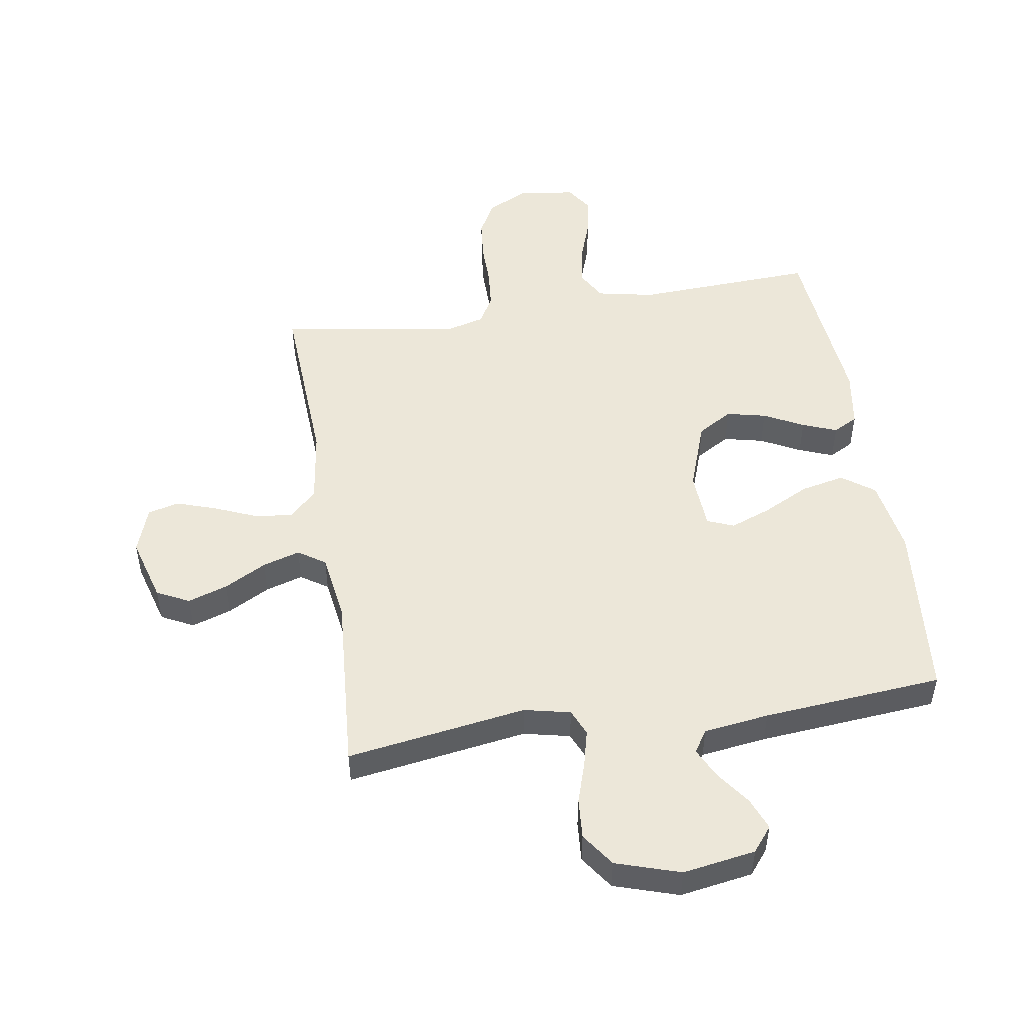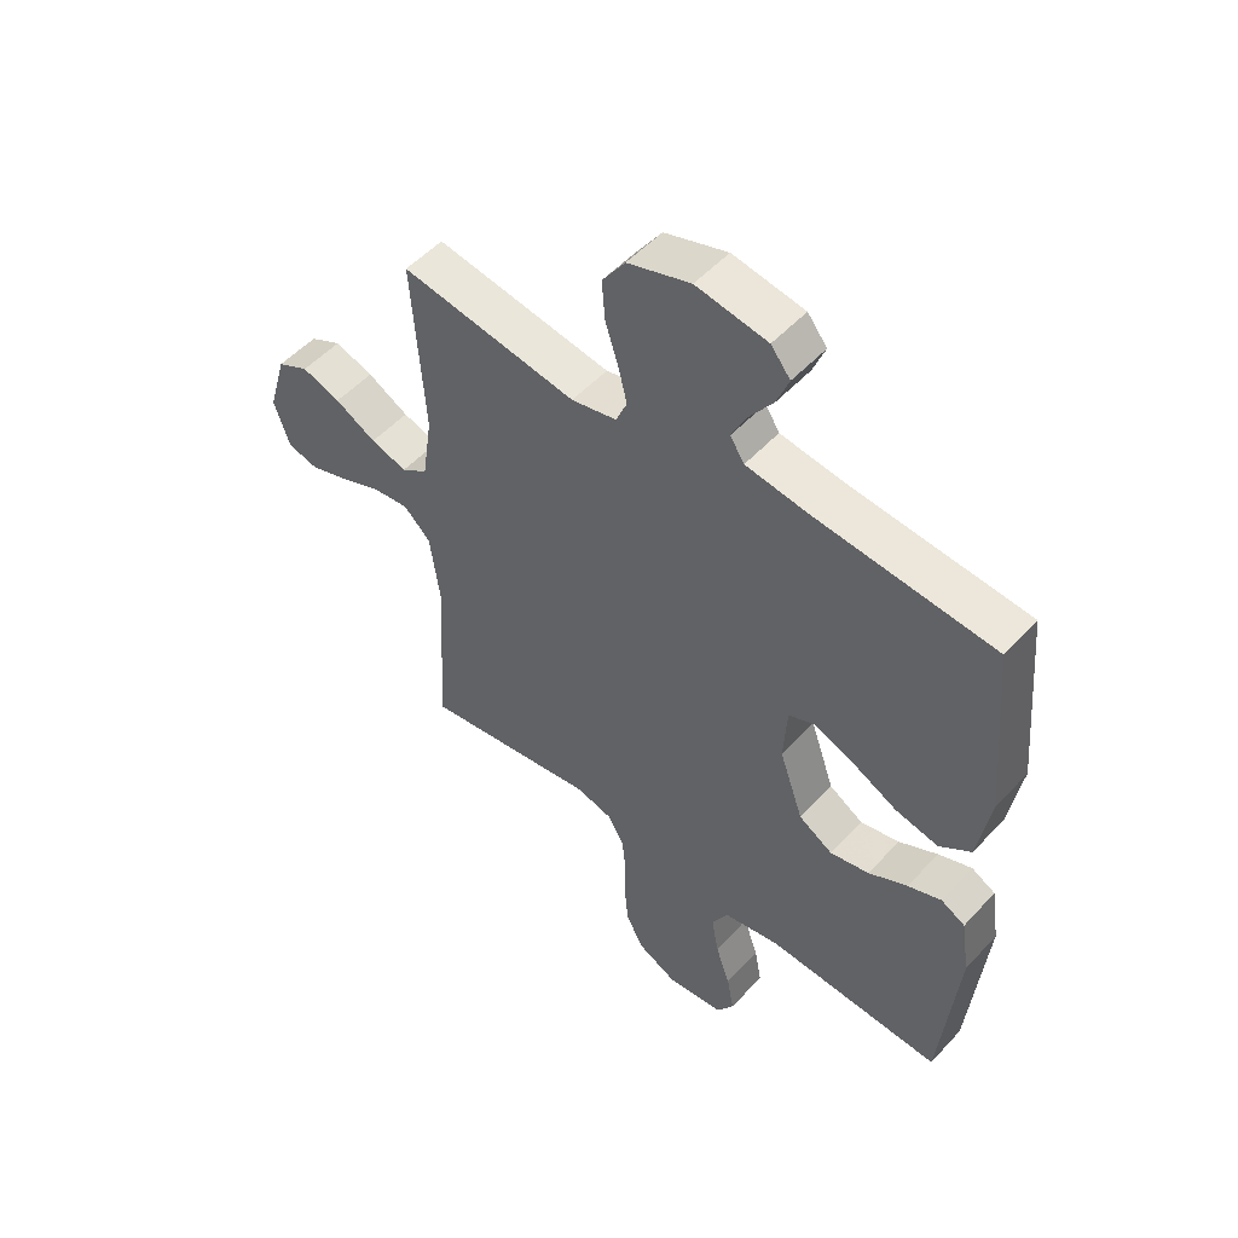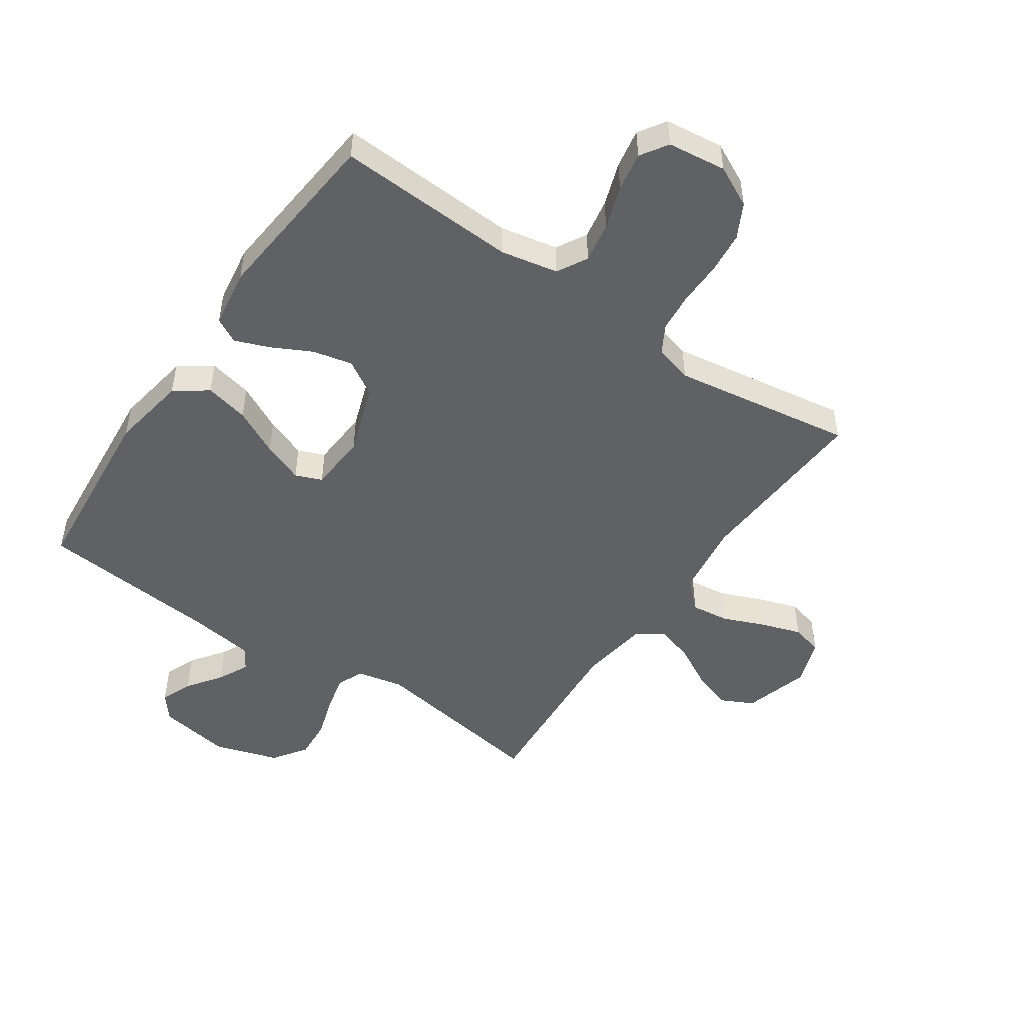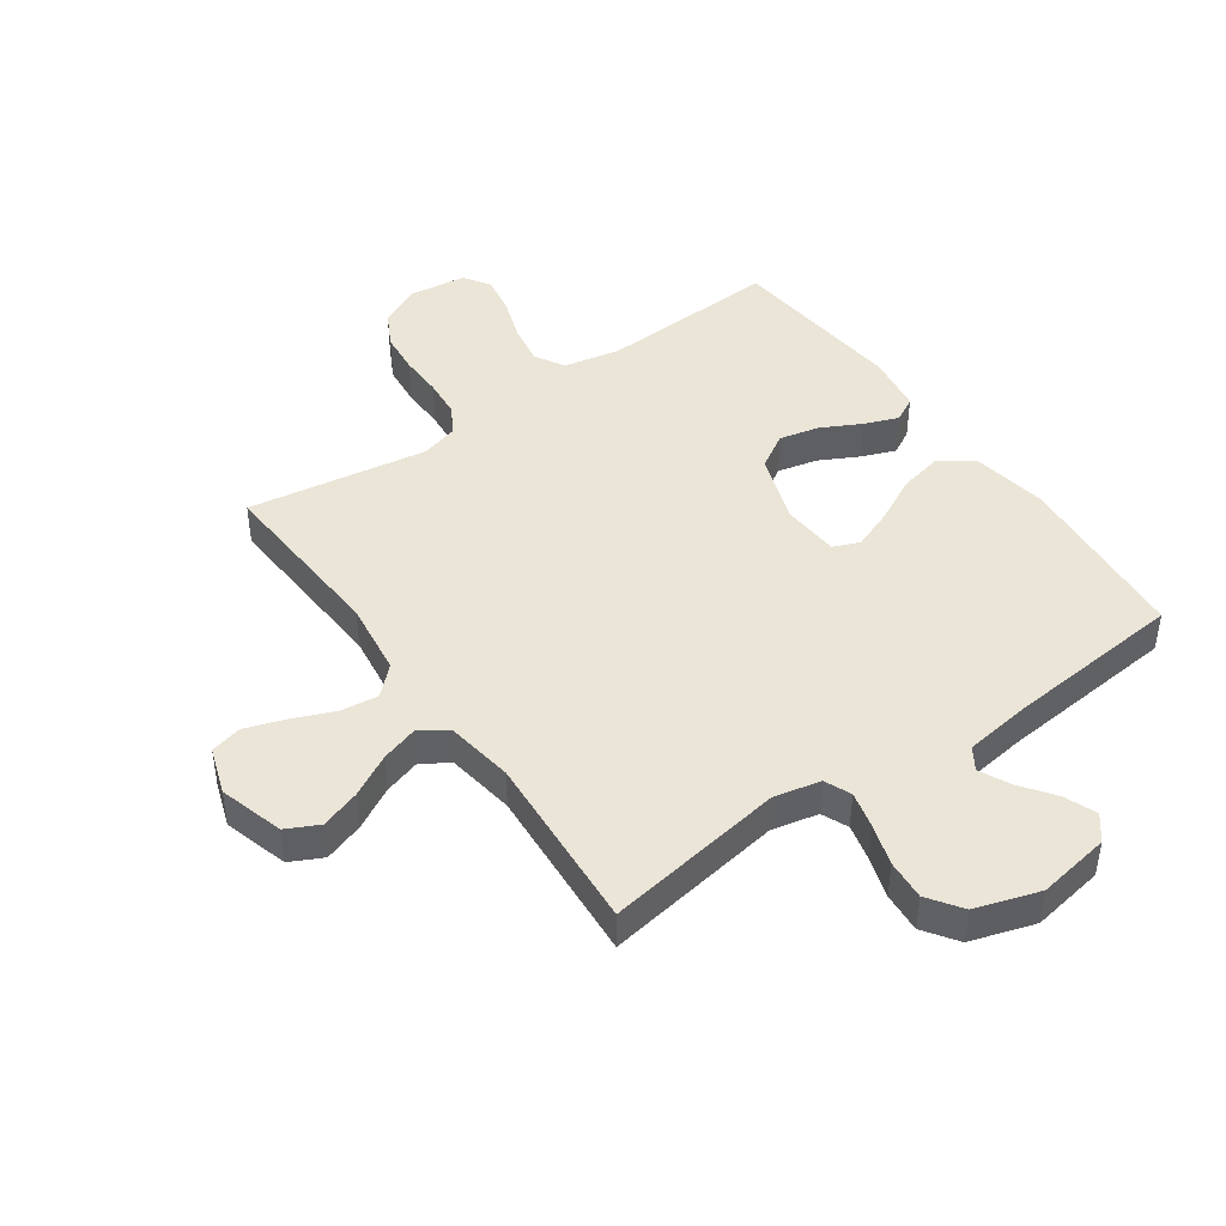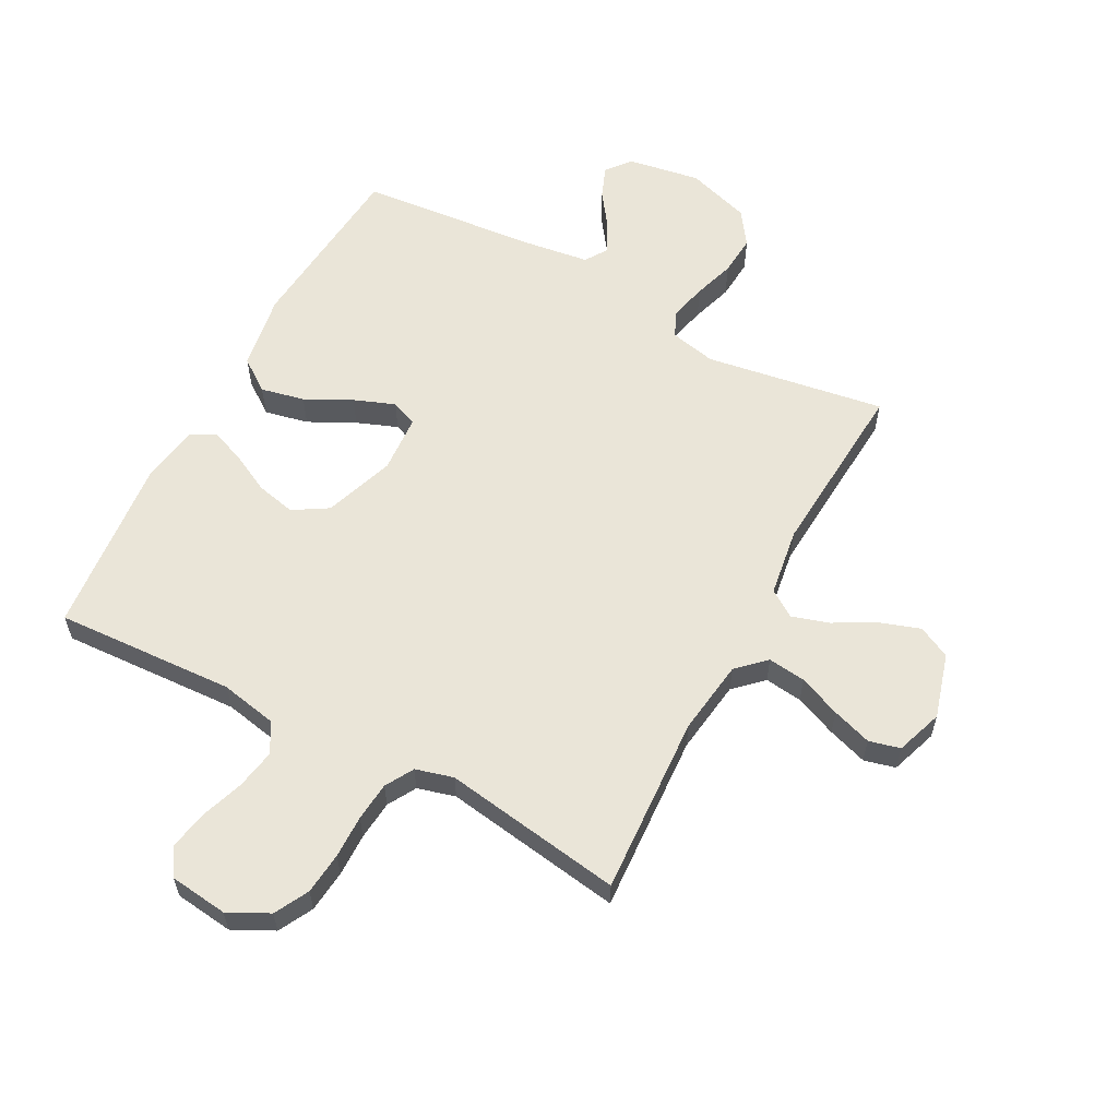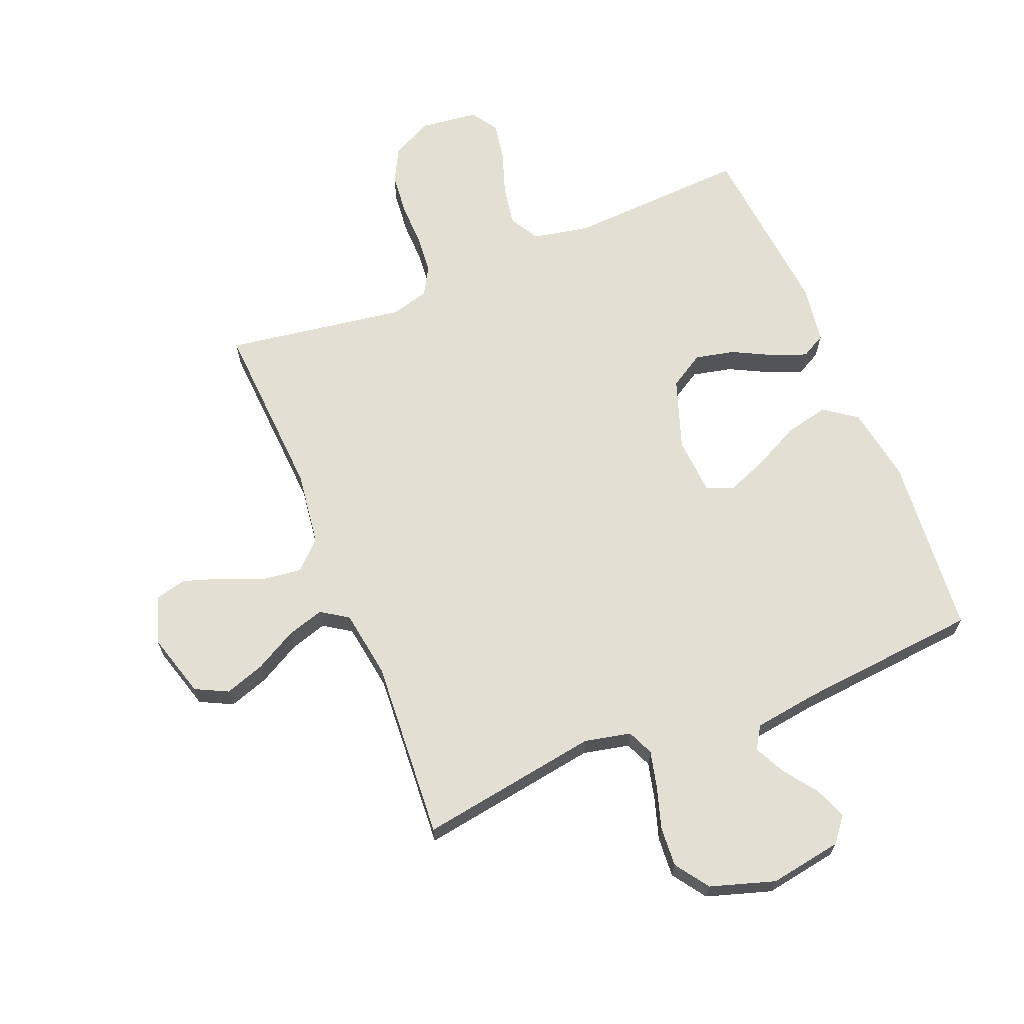
<metadata>
{"format":"obj","ext":"obj","renderer":"f3d","projection":"perspective","resolution":1024,"background":"white","views":[{"elev":49.9,"azim":-8.9,"up":"+Y"},{"elev":51.9,"azim":41.1,"up":"+Z"},{"elev":-49.2,"azim":145.5,"up":"+Y"},{"elev":44.2,"azim":-35.2,"up":"+Y"},{"elev":59.4,"azim":-152.0,"up":"+Y"},{"elev":66.6,"azim":-22.3,"up":"+Y"}]}
</metadata>
<code>
v 0.5 0.07 -0.5
v 0.2 0.07 -0.485
v 0.105 0.07 -0.504
v 0.077 0.07 -0.554
v 0.089 0.07 -0.621
v 0.114 0.07 -0.693
v 0.126 0.07 -0.758
v 0.097 0.07 -0.803
v 0 0.07 -0.815
v -0.068 0.07 -0.781
v -0.098 0.07 -0.724
v -0.105 0.07 -0.654
v -0.104 0.07 -0.582
v -0.11 0.07 -0.517
v -0.137 0.07 -0.47
v -0.2 0.07 -0.453
v -0.5 0.07 -0.5
v -0.483 0.07 -0.2
v -0.5 0.07 -0.076
v -0.546 0.07 -0.032
v -0.609 0.07 -0.04
v -0.679 0.07 -0.069
v -0.745 0.07 -0.091
v -0.797 0.07 -0.078
v -0.824 0.07 0
v -0.793 0.07 0.108
v -0.739 0.07 0.135
v -0.673 0.07 0.113
v -0.603 0.07 0.075
v -0.541 0.07 0.056
v -0.496 0.07 0.086
v -0.479 0.07 0.2
v -0.5 0.07 0.5
v -0.2 0.07 0.453
v -0.123 0.07 0.47
v -0.104 0.07 0.514
v -0.119 0.07 0.575
v -0.141 0.07 0.644
v -0.146 0.07 0.711
v -0.107 0.07 0.767
v 0 0.07 0.801
v 0.121 0.07 0.781
v 0.154 0.07 0.74
v 0.133 0.07 0.687
v 0.092 0.07 0.63
v 0.067 0.07 0.579
v 0.091 0.07 0.542
v 0.2 0.07 0.527
v 0.5 0.07 0.5
v 0.527 0.07 0.2
v 0.506 0.07 0.073
v 0.452 0.07 0.034
v 0.379 0.07 0.05
v 0.302 0.07 0.089
v 0.234 0.07 0.115
v 0.19 0.07 0.097
v 0.184 0.07 0
v 0.225 0.07 -0.117
v 0.283 0.07 -0.152
v 0.349 0.07 -0.137
v 0.415 0.07 -0.103
v 0.472 0.07 -0.081
v 0.513 0.07 -0.103
v 0.528 0.07 -0.2
v 0.5 0 -0.5
v 0.2 0 -0.485
v 0.105 0 -0.504
v 0.077 0 -0.554
v 0.089 0 -0.621
v 0.114 0 -0.693
v 0.126 0 -0.758
v 0.097 0 -0.803
v 0 0 -0.815
v -0.068 0 -0.781
v -0.098 0 -0.724
v -0.105 0 -0.654
v -0.104 0 -0.582
v -0.11 0 -0.517
v -0.137 0 -0.47
v -0.2 0 -0.453
v -0.5 0 -0.5
v -0.483 0 -0.2
v -0.5 0 -0.076
v -0.546 0 -0.032
v -0.609 0 -0.04
v -0.679 0 -0.069
v -0.745 0 -0.091
v -0.797 0 -0.078
v -0.824 0 0
v -0.793 0 0.108
v -0.739 0 0.135
v -0.673 0 0.113
v -0.603 0 0.075
v -0.541 0 0.056
v -0.496 0 0.086
v -0.479 0 0.2
v -0.5 0 0.5
v -0.2 0 0.453
v -0.123 0 0.47
v -0.104 0 0.514
v -0.119 0 0.575
v -0.141 0 0.644
v -0.146 0 0.711
v -0.107 0 0.767
v 0 0 0.801
v 0.121 0 0.781
v 0.154 0 0.74
v 0.133 0 0.687
v 0.092 0 0.63
v 0.067 0 0.579
v 0.091 0 0.542
v 0.2 0 0.527
v 0.5 0 0.5
v 0.527 0 0.2
v 0.506 0 0.073
v 0.452 0 0.034
v 0.379 0 0.05
v 0.302 0 0.089
v 0.234 0 0.115
v 0.19 0 0.097
v 0.184 0 0
v 0.225 0 -0.117
v 0.283 0 -0.152
v 0.349 0 -0.137
v 0.415 0 -0.103
v 0.472 0 -0.081
v 0.513 0 -0.103
v 0.528 0 -0.2
f 64 1 2
f 63 64 2
f 62 63 2
f 61 62 2
f 60 61 2
f 59 60 2 3
f 58 59 3 4
f 57 58 4
f 56 57 4
f 52 53 54
f 51 52 54
f 50 51 54
f 49 50 54
f 48 49 54
f 47 48 54 55
f 46 47 55 56
f 43 44 45
f 42 43 45
f 41 42 45
f 40 41 45
f 39 40 45
f 38 39 45
f 37 38 45
f 36 37 45 46
f 46 56 4
f 36 46 4
f 35 36 4
f 32 33 34
f 35 4 5
f 34 35 5
f 32 34 5
f 31 32 5
f 27 28 29
f 26 27 29
f 25 26 29
f 24 25 29
f 23 24 29
f 22 23 29
f 21 22 29
f 20 21 29 30
f 30 31 5
f 20 30 5
f 19 20 5
f 16 17 18
f 15 16 18 19
f 11 12 13
f 10 11 13
f 9 10 13
f 8 9 13
f 7 8 13
f 6 7 13
f 5 6 13
f 5 13 14
f 15 19 5
f 5 14 15
f 66 65 128
f 66 128 127
f 66 127 126
f 66 126 125
f 66 125 124
f 67 66 124 123
f 68 67 123 122
f 68 122 121
f 68 121 120
f 118 117 116
f 118 116 115
f 118 115 114
f 118 114 113
f 118 113 112
f 119 118 112 111
f 120 119 111 110
f 109 108 107
f 109 107 106
f 109 106 105
f 109 105 104
f 109 104 103
f 109 103 102
f 109 102 101
f 110 109 101 100
f 68 120 110
f 68 110 100
f 68 100 99
f 98 97 96
f 69 68 99
f 69 99 98
f 69 98 96
f 69 96 95
f 93 92 91
f 93 91 90
f 93 90 89
f 93 89 88
f 93 88 87
f 93 87 86
f 93 86 85
f 94 93 85 84
f 69 95 94
f 69 94 84
f 69 84 83
f 82 81 80
f 83 82 80 79
f 77 76 75
f 77 75 74
f 77 74 73
f 77 73 72
f 77 72 71
f 77 71 70
f 77 70 69
f 78 77 69
f 69 83 79
f 79 78 69
f 1 65 66 2
f 2 66 67 3
f 3 67 68 4
f 4 68 69 5
f 5 69 70 6
f 6 70 71 7
f 7 71 72 8
f 8 72 73 9
f 9 73 74 10
f 10 74 75 11
f 11 75 76 12
f 12 76 77 13
f 13 77 78 14
f 14 78 79 15
f 15 79 80 16
f 16 80 81 17
f 17 81 82 18
f 18 82 83 19
f 19 83 84 20
f 20 84 85 21
f 21 85 86 22
f 22 86 87 23
f 23 87 88 24
f 24 88 89 25
f 25 89 90 26
f 26 90 91 27
f 27 91 92 28
f 28 92 93 29
f 29 93 94 30
f 30 94 95 31
f 31 95 96 32
f 32 96 97 33
f 33 97 98 34
f 34 98 99 35
f 35 99 100 36
f 36 100 101 37
f 37 101 102 38
f 38 102 103 39
f 39 103 104 40
f 40 104 105 41
f 41 105 106 42
f 42 106 107 43
f 43 107 108 44
f 44 108 109 45
f 45 109 110 46
f 46 110 111 47
f 47 111 112 48
f 48 112 113 49
f 49 113 114 50
f 50 114 115 51
f 51 115 116 52
f 52 116 117 53
f 53 117 118 54
f 54 118 119 55
f 55 119 120 56
f 56 120 121 57
f 57 121 122 58
f 58 122 123 59
f 59 123 124 60
f 60 124 125 61
f 61 125 126 62
f 62 126 127 63
f 63 127 128 64
f 64 128 65 1

</code>
